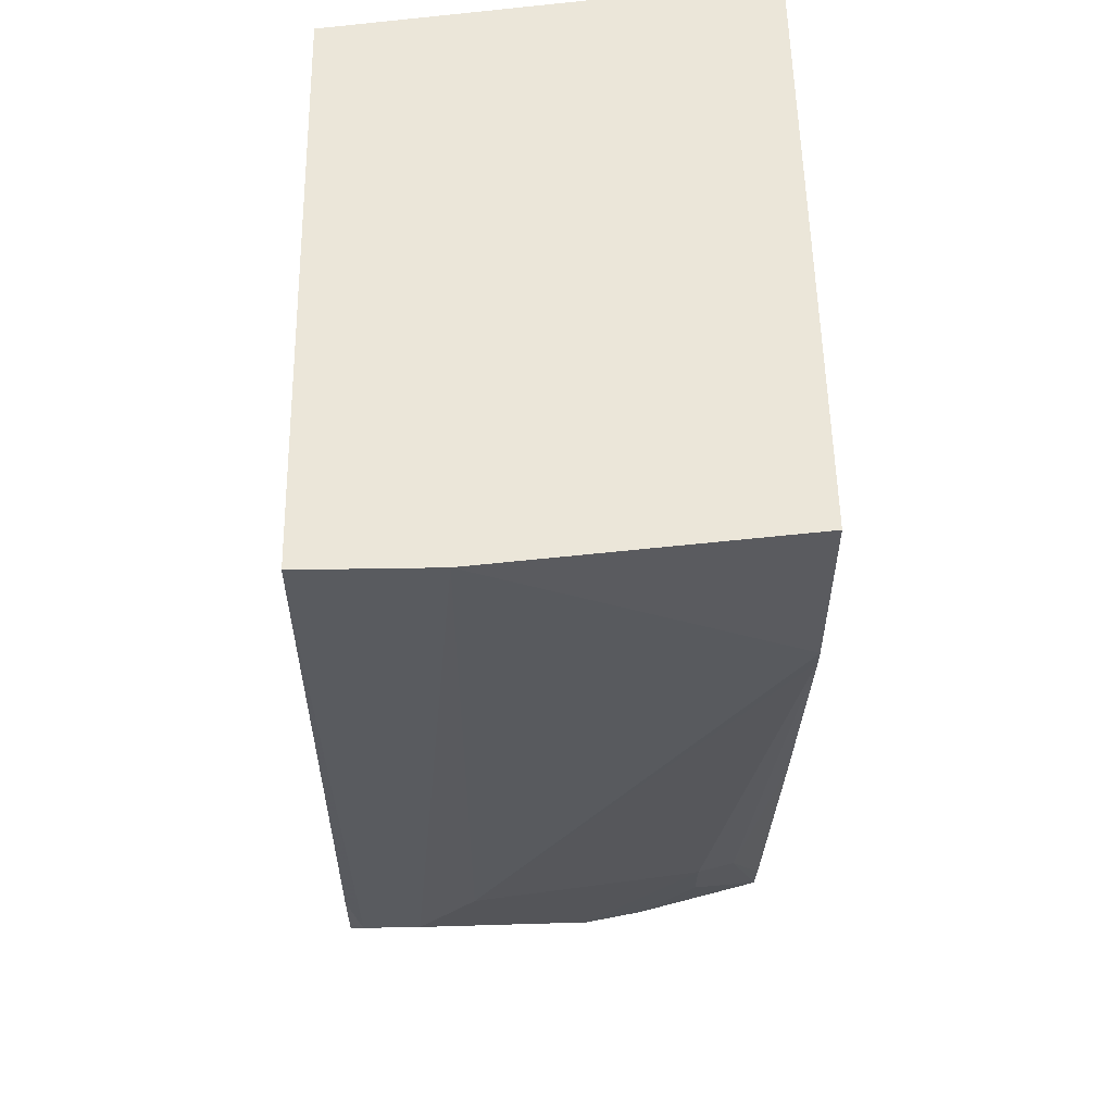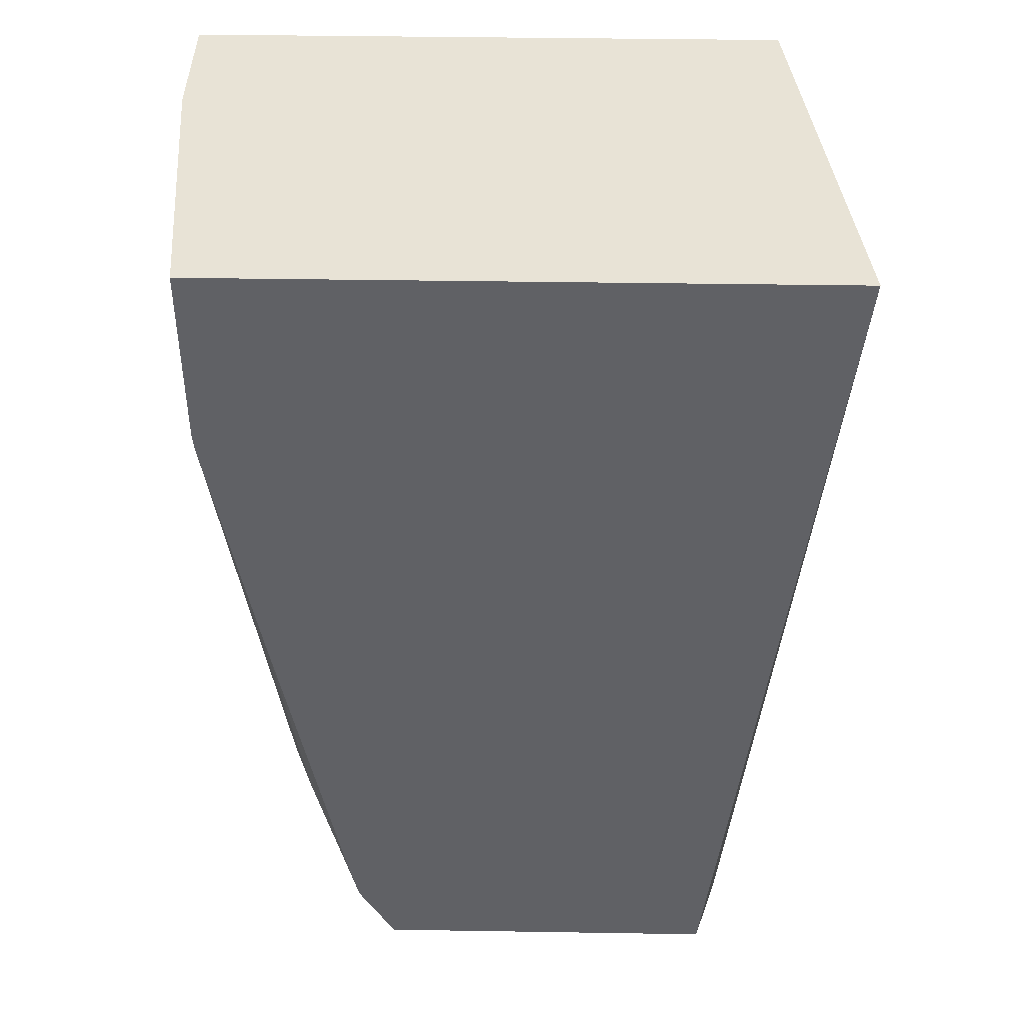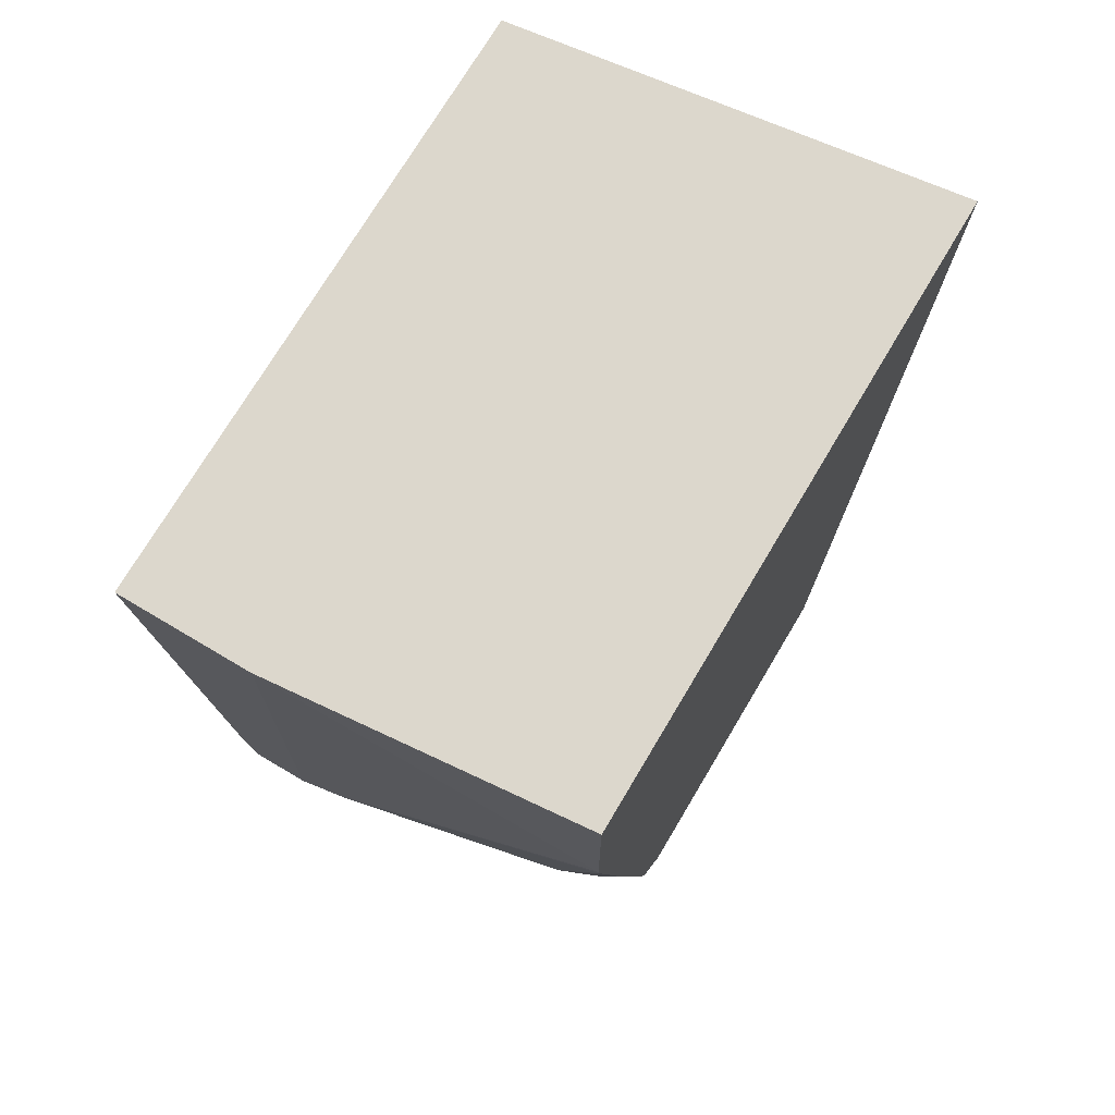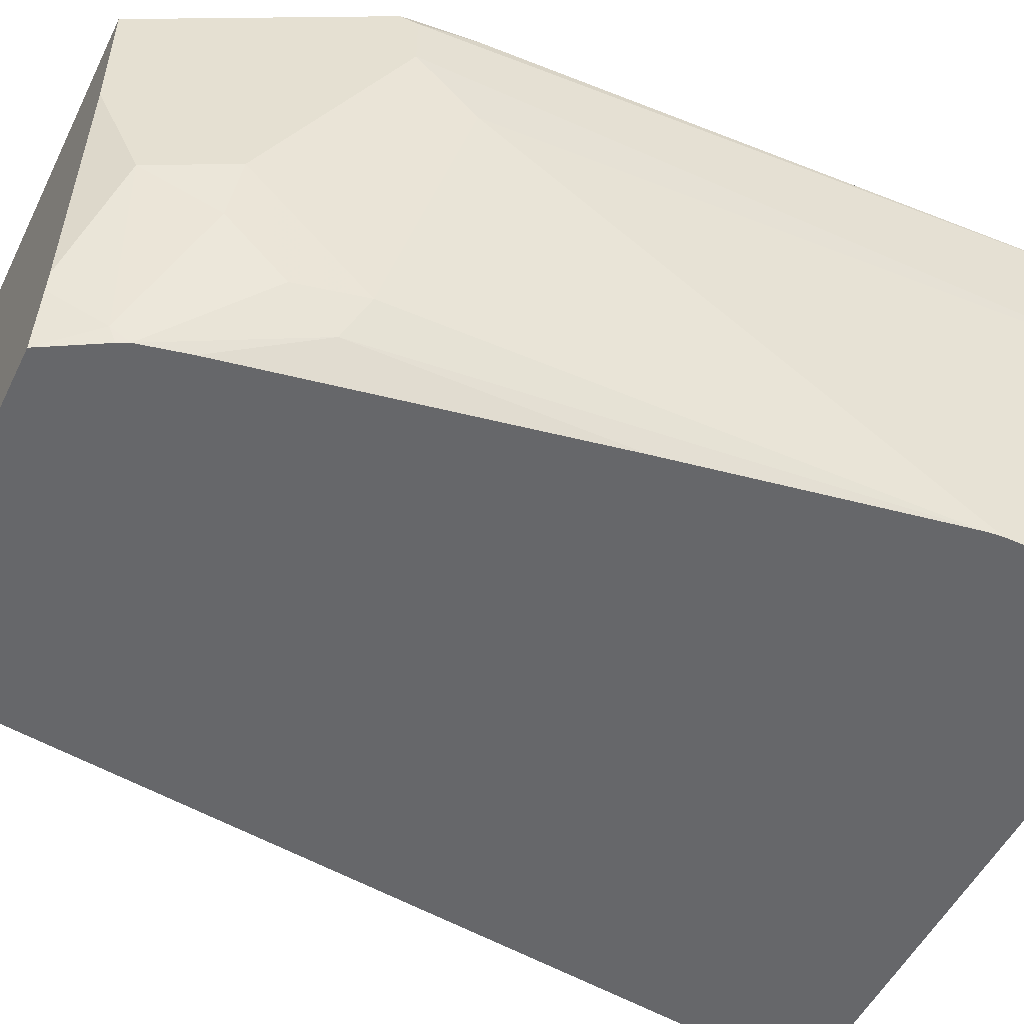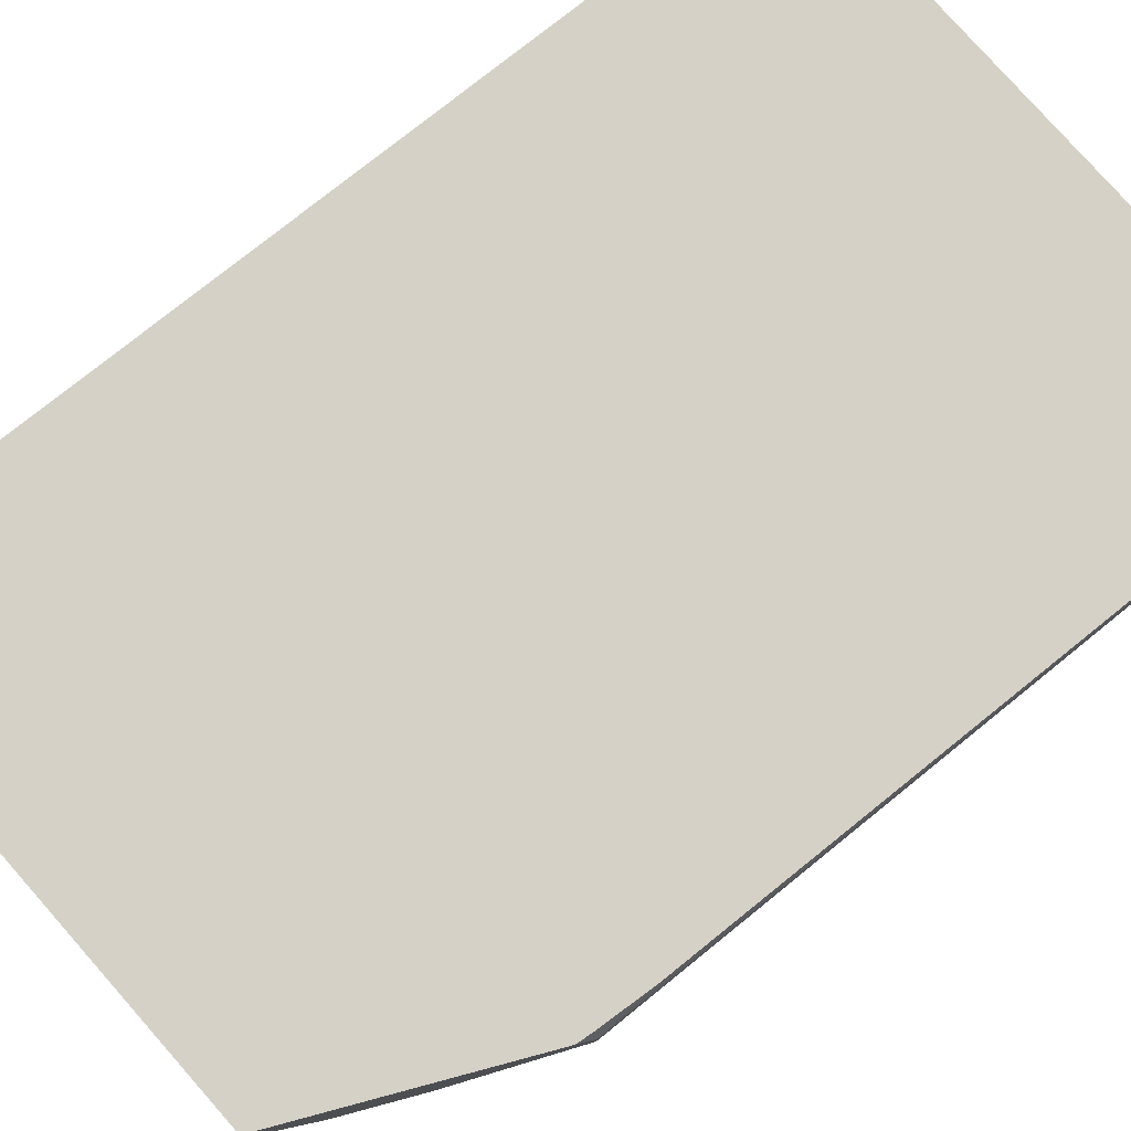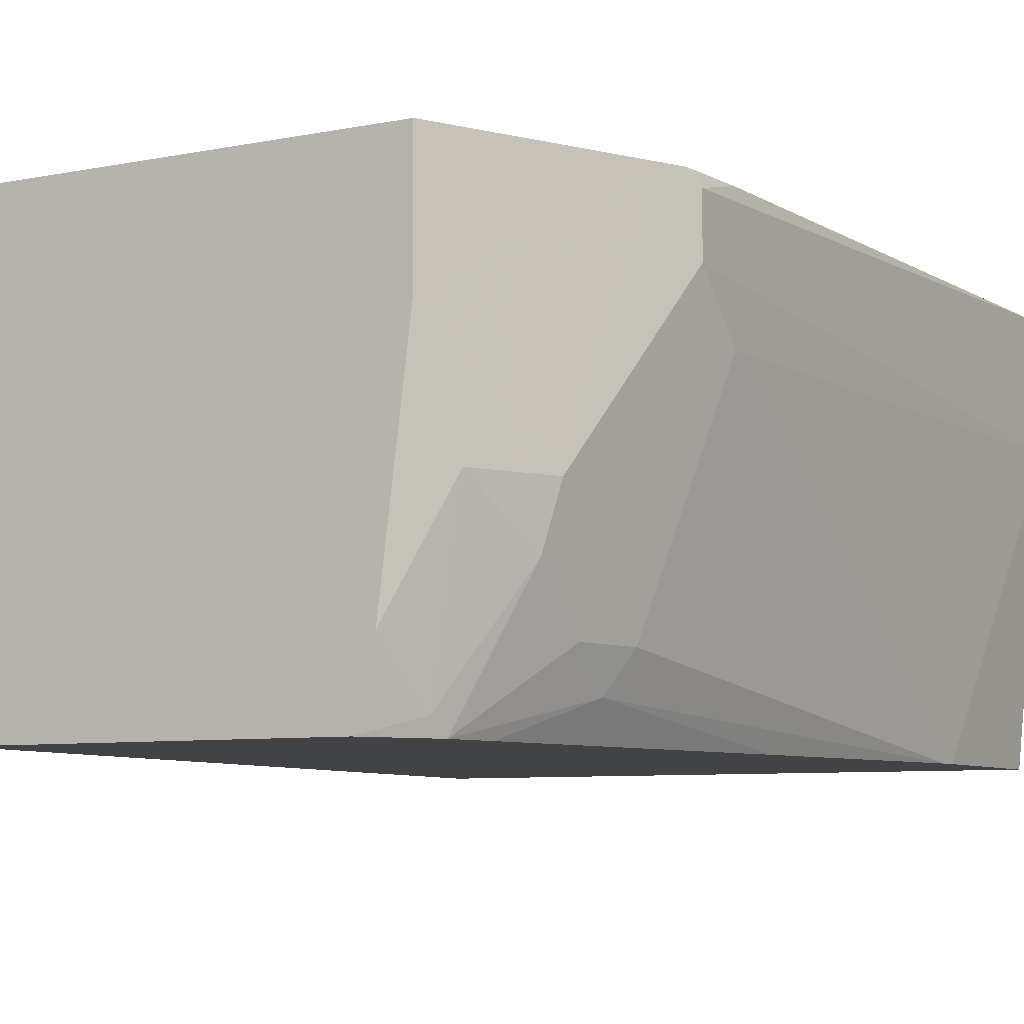
<metadata>
{"format":"obj","ext":"obj","renderer":"f3d","projection":"perspective","resolution":1024,"background":"white","views":[{"elev":55.4,"azim":-91.0,"up":"+Z"},{"elev":41.5,"azim":1.1,"up":"+Z"},{"elev":72.9,"azim":-59.3,"up":"+Z"},{"elev":-52.1,"azim":-115.9,"up":"+Y"},{"elev":79.3,"azim":-131.5,"up":"+Y"},{"elev":-7.3,"azim":-150.5,"up":"+Y"}]}
</metadata>
<code>
v -0.2719 -0.1122 -0.2417
v -0.2618 -0.2108 -0.3004
v -0.2621 -0.2108 -0.2417
v -0.2719 -0.07016 -0.2417
v -0.2618 -0.09351 -0.4675
v -0.2618 -0.1122 -0.4488
v -0.2612 -0.2108 -0.3056
v -0.05892 -0.2108 -0.2417
v -0.07762 -0.07016 -0.2417
v -0.2618 -0.07016 -0.4488
v -0.2618 -0.07481 -0.4675
v -0.2595 -0.07016 -0.4722
v -0.2564 -0.07016 -0.4784
v -0.2431 -0.1496 -0.5049
v -0.2431 -0.187 -0.4675
v -0.2457 -0.2108 -0.3927
v -0.2369 -0.1995 -0.4738
v -0.09429 -0.2108 -0.5421
v -0.08677 -0.1874 -0.5421
v -0.0679 -0.1122 -0.5421
v -0.06142 -0.07016 -0.5421
v -0.2601 -0.07016 -0.4675
v -0.2245 -0.07016 -0.5421
v -0.2245 -0.1126 -0.5421
v -0.2306 -0.1496 -0.5299
v -0.2384 -0.1683 -0.5073
v -0.2384 -0.187 -0.4886
v -0.2244 -0.2108 -0.5049
v -0.221 -0.2108 -0.5202
v -0.2088 -0.2108 -0.5421
v -0.2152 -0.187 -0.5421
v -0.2197 -0.2057 -0.526
v -0.2193 -0.2108 -0.5236
v -0.2138 -0.1926 -0.5421
f 17 27 29
f 16 17 28
f 15 27 17
f 14 27 15
f 8 20 21
f 14 26 27
f 13 24 14
f 14 24 25
f 13 23 24
f 11 22 12
f 10 22 11
f 8 21 9
f 17 29 28
f 14 25 26
f 18 30 34
f 24 31 25
f 18 31 24
f 18 24 23
f 18 23 21
f 18 21 20
f 18 20 19
f 25 32 26
f 25 31 32
f 26 32 29
f 26 29 27
f 29 32 33
f 30 33 32
f 30 32 34
f 31 34 32
f 8 19 20
f 18 34 31
f 8 18 19
f 5 12 13
f 7 15 17
f 7 17 16
f 1 2 3
f 1 3 8
f 1 9 4
f 1 4 11
f 1 11 5
f 1 5 6
f 1 6 2
f 2 7 16
f 2 16 28
f 2 28 29
f 2 29 33
f 2 33 30
f 2 30 18
f 2 18 8
f 1 8 9
f 2 6 7
f 2 8 3
f 6 14 15
f 5 13 14
f 5 11 12
f 4 10 11
f 5 14 6
f 4 12 22
f 4 9 21
f 4 22 10
f 4 21 23
f 6 15 7
f 4 23 13
f 4 13 12

</code>
